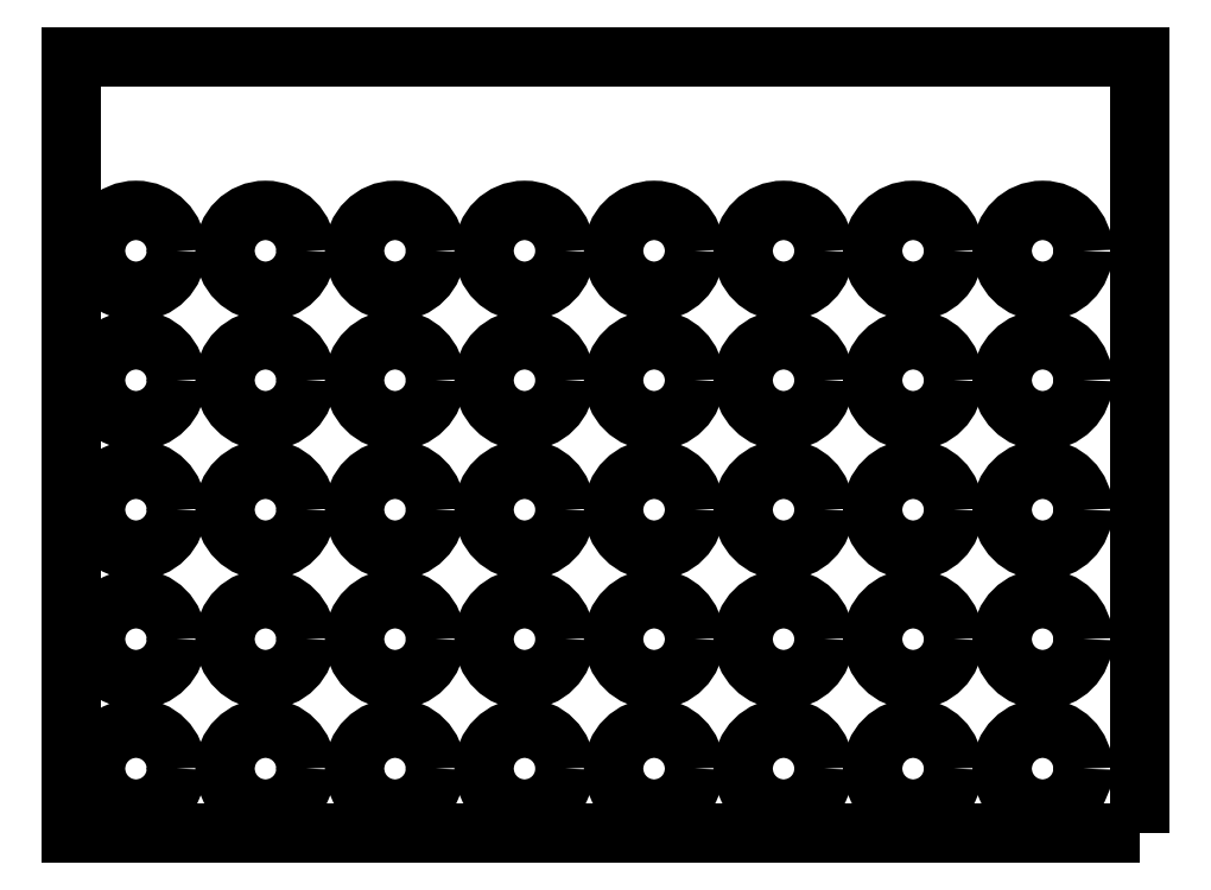
<metadata>
{"format":"dxf","ext":"dxf","renderer":"ezdxf+matplotlib","layout":"modelspace","background":"white","min_lineweight":24,"dpi":150}
</metadata>
<code>
0
SECTION
2
ENTITIES
0
CIRCLE
8
0
10
2
20
18
30
0
40
1.25
210
0
220
0
230
1
0
CIRCLE
8
0
10
2
20
14
30
0
40
1.25
210
0
220
0
230
1
0
CIRCLE
8
0
10
2
20
10
30
0
40
1.25
210
0
220
0
230
1
0
CIRCLE
8
0
10
2
20
6
30
0
40
1.25
210
0
220
0
230
1
0
CIRCLE
8
0
10
2
20
2
30
0
40
1.25
210
0
220
0
230
1
0
CIRCLE
8
0
10
6
20
18
30
0
40
1.25
210
0
220
0
230
1
0
CIRCLE
8
0
10
6
20
14
30
0
40
1.25
210
0
220
0
230
1
0
CIRCLE
8
0
10
6
20
10
30
0
40
1.25
210
0
220
0
230
1
0
CIRCLE
8
0
10
6
20
6
30
0
40
1.25
210
0
220
0
230
1
0
CIRCLE
8
0
10
6
20
2
30
0
40
1.25
210
0
220
0
230
1
0
CIRCLE
8
0
10
10
20
18
30
0
40
1.25
210
0
220
0
230
1
0
CIRCLE
8
0
10
10
20
14
30
0
40
1.25
210
0
220
0
230
1
0
CIRCLE
8
0
10
10
20
10
30
0
40
1.25
210
0
220
0
230
1
0
CIRCLE
8
0
10
10
20
6
30
0
40
1.25
210
0
220
0
230
1
0
CIRCLE
8
0
10
10
20
2
30
0
40
1.25
210
0
220
0
230
1
0
CIRCLE
8
0
10
14
20
18
30
0
40
1.25
210
0
220
0
230
1
0
CIRCLE
8
0
10
14
20
14
30
0
40
1.25
210
0
220
0
230
1
0
CIRCLE
8
0
10
14
20
10
30
0
40
1.25
210
0
220
0
230
1
0
CIRCLE
8
0
10
14
20
6
30
0
40
1.25
210
0
220
0
230
1
0
CIRCLE
8
0
10
14
20
2
30
0
40
1.25
210
0
220
0
230
1
0
CIRCLE
8
0
10
18
20
18
30
0
40
1.25
210
0
220
0
230
1
0
CIRCLE
8
0
10
18
20
10
30
0
40
1.25
210
0
220
0
230
1
0
CIRCLE
8
0
10
18
20
6
30
0
40
1.25
210
0
220
0
230
1
0
CIRCLE
8
0
10
18
20
2
30
0
40
1.25
210
0
220
0
230
1
0
CIRCLE
8
0
10
22
20
18
30
0
40
1.25
210
0
220
0
230
1
0
CIRCLE
8
0
10
22
20
14
30
0
40
1.25
210
0
220
0
230
1
0
CIRCLE
8
0
10
18
20
14
30
0
40
1.25
210
0
220
0
230
1
0
CIRCLE
8
0
10
22
20
10
30
0
40
1.25
210
0
220
0
230
1
0
CIRCLE
8
0
10
22
20
6
30
0
40
1.25
210
0
220
0
230
1
0
CIRCLE
8
0
10
22
20
2
30
0
40
1.25
210
0
220
0
230
1
0
CIRCLE
8
0
10
26
20
18
30
0
40
1.25
210
0
220
0
230
1
0
CIRCLE
8
0
10
26
20
14
30
0
40
1.25
210
0
220
0
230
1
0
CIRCLE
8
0
10
26
20
10
30
0
40
1.25
210
0
220
0
230
1
0
CIRCLE
8
0
10
26
20
6
30
0
40
1.25
210
0
220
0
230
1
0
CIRCLE
8
0
10
26
20
2
30
0
40
1.25
210
0
220
0
230
1
0
CIRCLE
8
0
10
30
20
18
30
0
40
1.25
210
0
220
0
230
1
0
CIRCLE
8
0
10
30
20
14
30
0
40
1.25
210
0
220
0
230
1
0
CIRCLE
8
0
10
30
20
10
30
0
40
1.25
210
0
220
0
230
1
0
CIRCLE
8
0
10
30
20
6
30
0
40
1.25
210
0
220
0
230
1
0
CIRCLE
8
0
10
30
20
2
30
0
40
1.25
210
0
220
0
230
1
0
LWPOLYLINE
8
0
90
4
70
1
43
0
10
33
20
0
10
0
20
0
10
0
20
24
10
33
20
24
0
ENDSEC
0
EOF

</code>
